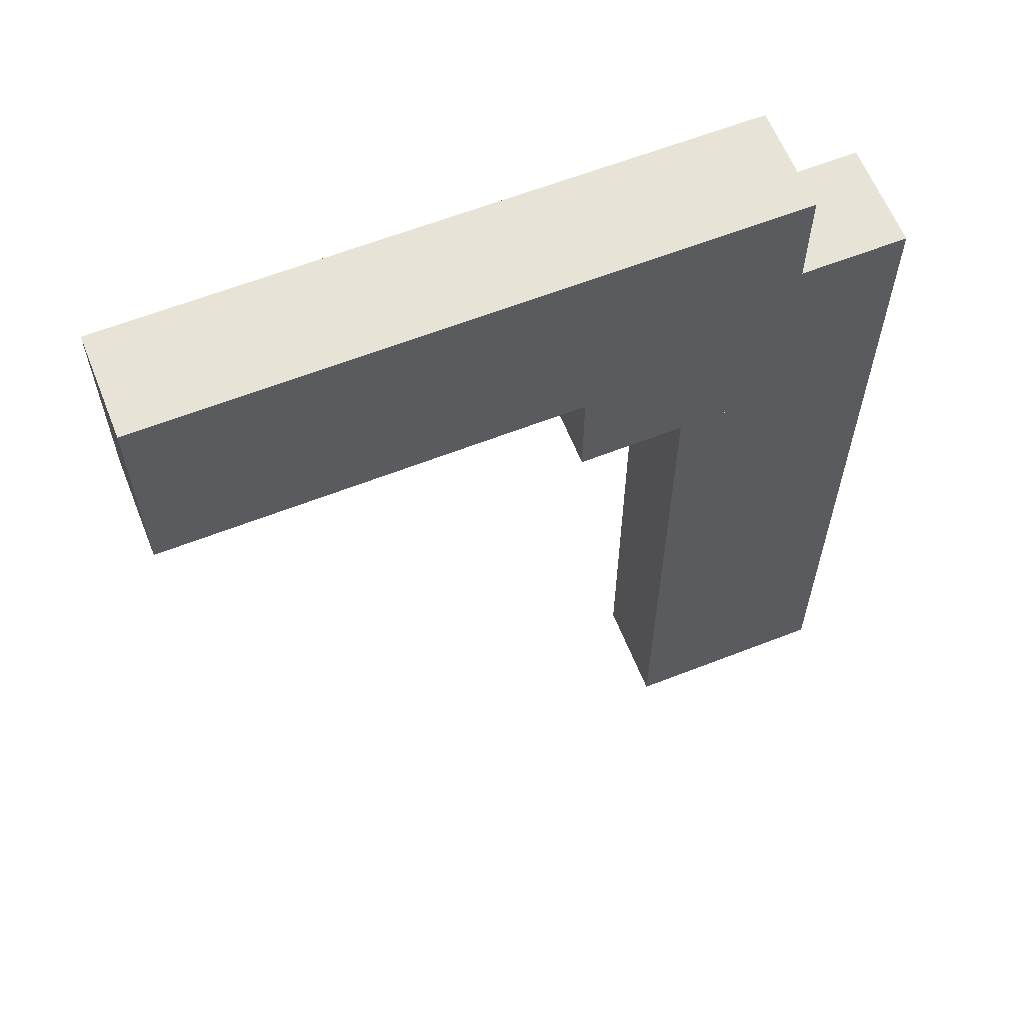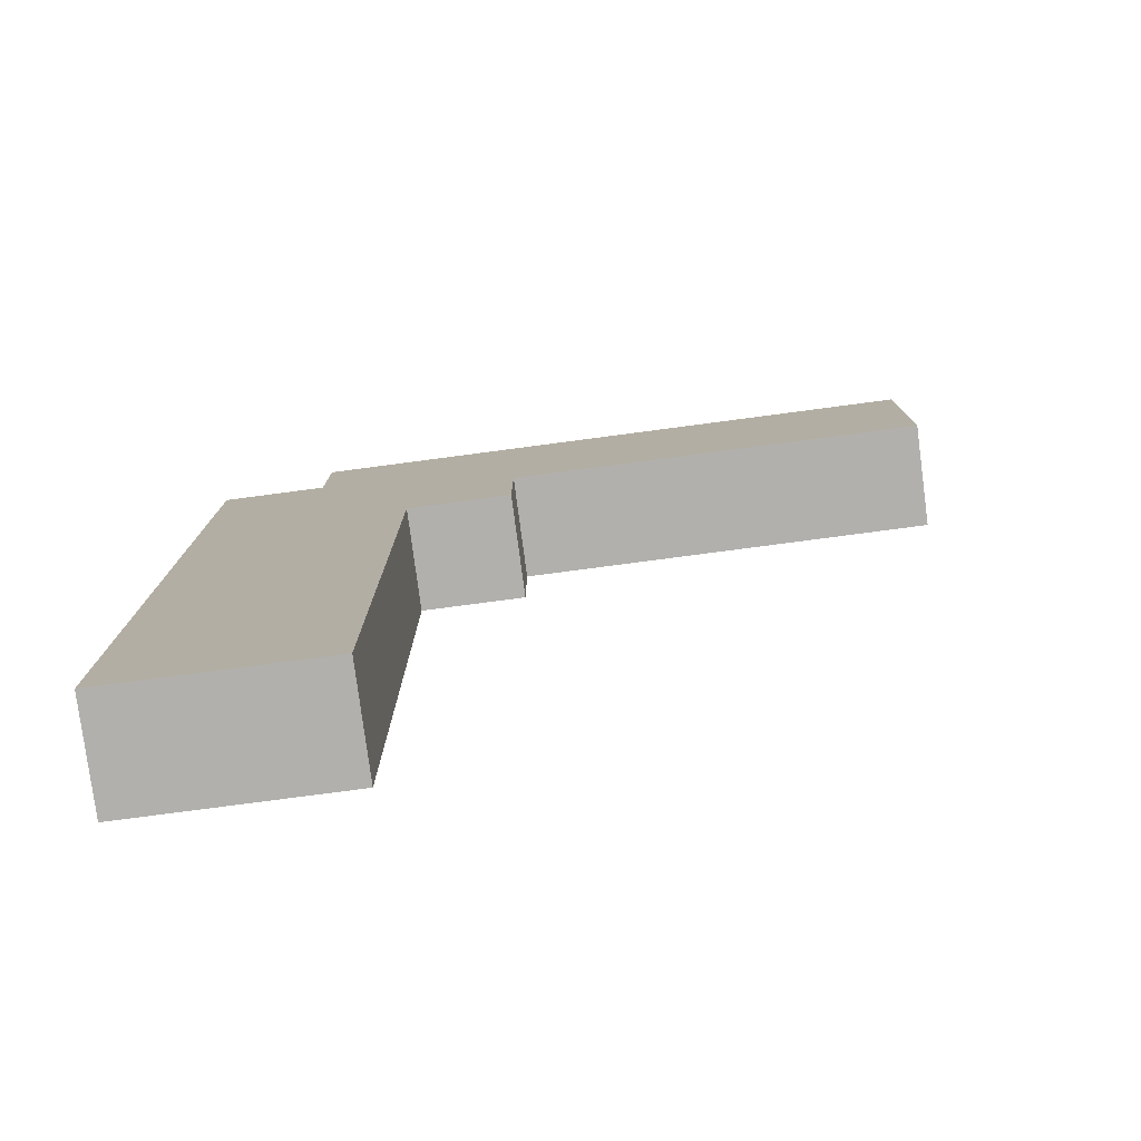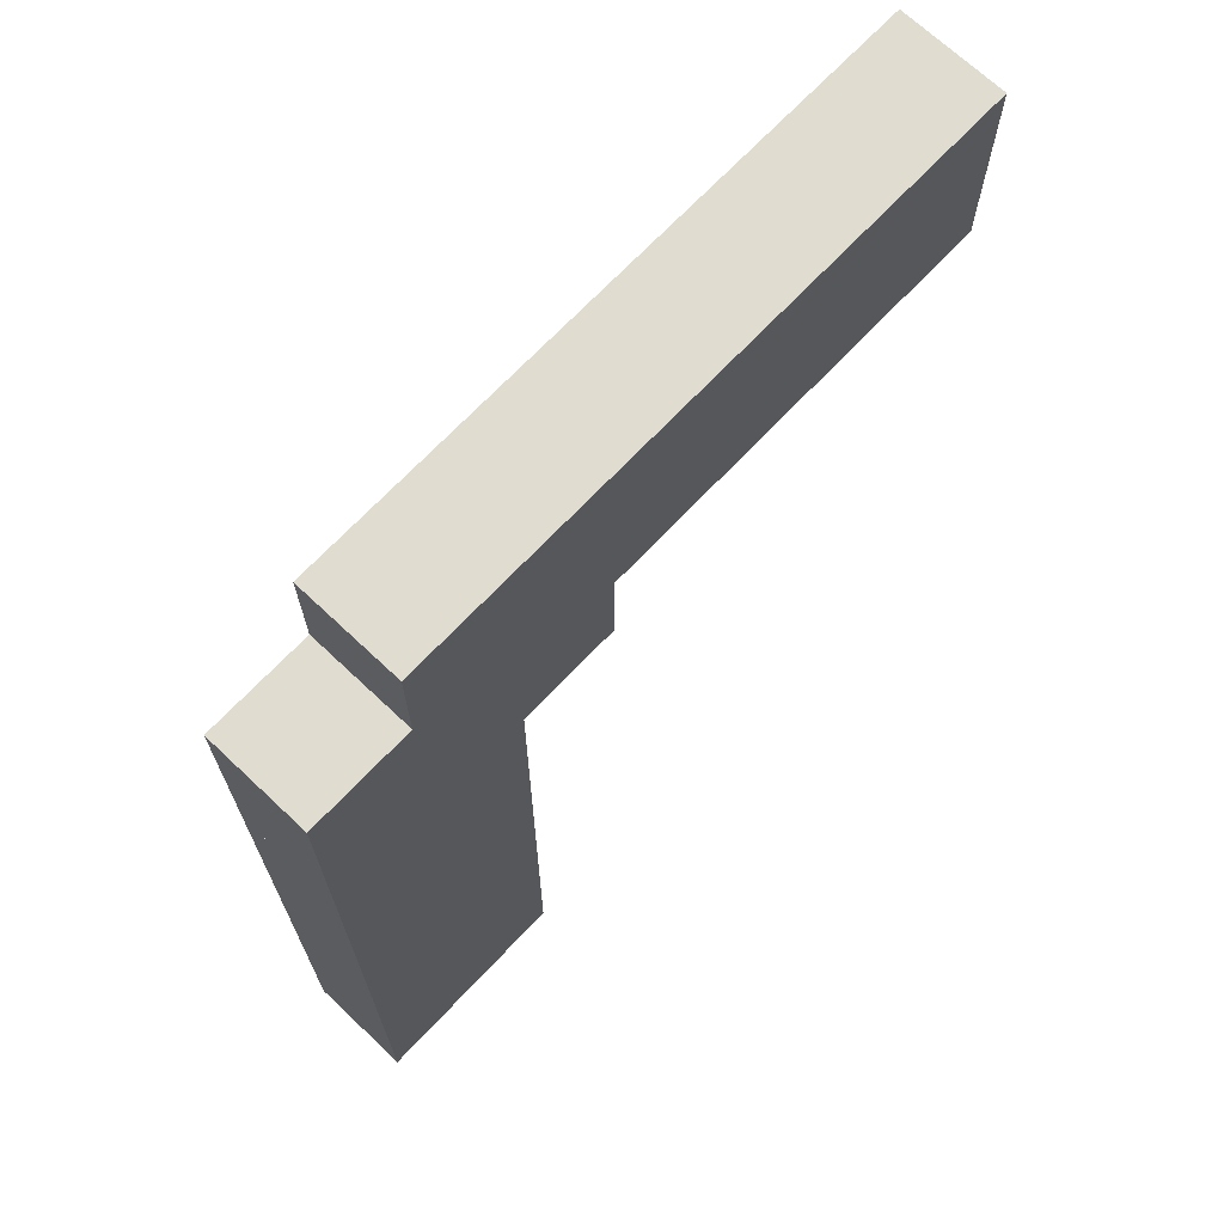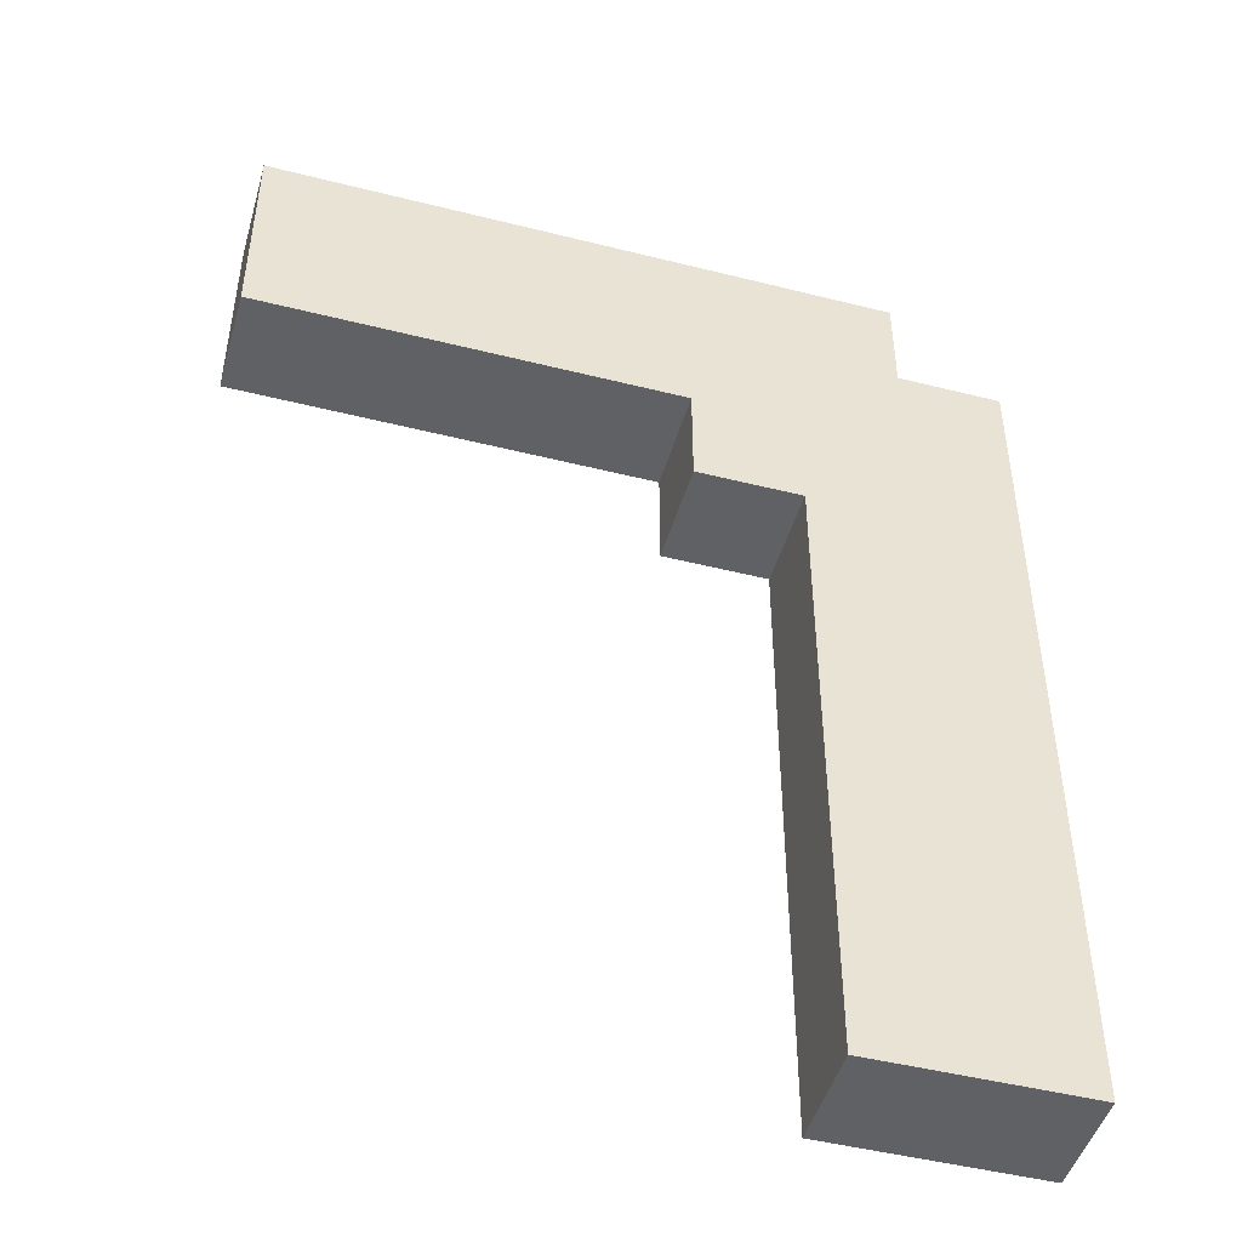
<metadata>
{"format":"obj","ext":"obj","renderer":"f3d","projection":"perspective","resolution":1024,"background":"white","views":[{"elev":61.8,"azim":158.3,"up":"+Y"},{"elev":-78.7,"azim":7.5,"up":"+Y"},{"elev":69.5,"azim":-46.6,"up":"+Y"},{"elev":-47.1,"azim":164.1,"up":"+Y"}]}
</metadata>
<code>
o 7_Chunk(Clone).065
v 0.8074 0.2787 -0.1105
v 1.028 0.2788 -0.1106
v 0.8075 0.2787 0.1104
v 1.028 0.2788 0.1103
v 0.8074 0.4996 0.1104
v 0.8075 0.2787 0.1104
v 1.028 0.4997 0.1103
v 1.028 0.2788 0.1103
v 1.028 0.4997 -0.1106
v 1.028 0.2788 -0.1106
v 0.8074 0.4996 -0.1106
v 0.8074 0.2787 -0.1105
v 1.028 0.4997 0.1103
v 1.028 0.2788 0.1103
v 1.028 0.4997 -0.1106
v 1.028 0.2788 -0.1106
v 0.8073 0.7205 0.1104
v 1.028 0.7206 0.1103
v 0.8073 0.7205 -0.1106
v 1.028 0.7206 -0.1106
v 0.8073 0.7205 0.1104
v 0.8074 0.4996 0.1104
v 1.028 0.7206 0.1103
v 1.028 0.4997 0.1103
v 1.028 0.7206 -0.1106
v 1.028 0.4997 -0.1106
v 0.8073 0.7205 -0.1106
v 0.8074 0.4996 -0.1106
v 1.028 0.7206 0.1103
v 1.028 0.4997 0.1103
v 1.028 0.7206 -0.1106
v 1.028 0.4997 -0.1106
v 0.5865 0.2786 -0.1105
v 0.8074 0.2787 -0.1105
v 0.5865 0.2786 0.1104
v 0.8075 0.2787 0.1104
v 0.5865 0.4995 0.1104
v 0.5865 0.2786 0.1104
v 0.8074 0.4996 0.1104
v 0.8075 0.2787 0.1104
v 0.8074 0.4996 -0.1106
v 0.8074 0.2787 -0.1105
v 0.5865 0.4995 -0.1105
v 0.5865 0.2786 -0.1105
v 0.5864 0.7205 0.1104
v 0.8073 0.7205 0.1104
v 0.5864 0.7204 -0.1105
v 0.8073 0.7205 -0.1106
v 0.5864 0.7205 0.1104
v 0.5865 0.4995 0.1104
v 0.8073 0.7205 0.1104
v 0.8074 0.4996 0.1104
v 0.8073 0.7205 -0.1106
v 0.8074 0.4996 -0.1106
v 0.5864 0.7204 -0.1105
v 0.5865 0.4995 -0.1105
v 0.3656 0.2786 -0.1105
v 0.5865 0.2786 -0.1105
v 0.3656 0.2786 0.1104
v 0.5865 0.2786 0.1104
v 0.3656 0.4995 0.1104
v 0.3656 0.2786 0.1104
v 0.5865 0.4995 0.1104
v 0.5865 0.2786 0.1104
v 0.5865 0.4995 -0.1105
v 0.5865 0.2786 -0.1105
v 0.3655 0.4995 -0.1105
v 0.3656 0.2786 -0.1105
v 0.3655 0.7204 0.1104
v 0.5864 0.7205 0.1104
v 0.3655 0.7204 -0.1105
v 0.5864 0.7204 -0.1105
v 0.3655 0.7204 0.1104
v 0.3656 0.4995 0.1104
v 0.5864 0.7205 0.1104
v 0.5865 0.4995 0.1104
v 0.5864 0.7204 -0.1105
v 0.5865 0.4995 -0.1105
v 0.3655 0.7204 -0.1105
v 0.3655 0.4995 -0.1105
v 0.1447 0.2785 -0.1105
v 0.3656 0.2786 -0.1105
v 0.1447 0.2785 0.1104
v 0.3656 0.2786 0.1104
v 0.1446 0.4994 0.1104
v 0.1447 0.2785 0.1104
v 0.3656 0.4995 0.1104
v 0.3656 0.2786 0.1104
v 0.3655 0.4995 -0.1105
v 0.3656 0.2786 -0.1105
v 0.1446 0.4994 -0.1105
v 0.1447 0.2785 -0.1105
v 0.1446 0.4994 -0.1105
v 0.1447 0.2785 -0.1105
v 0.1446 0.4994 0.1104
v 0.1447 0.2785 0.1104
v 0.1446 0.7203 0.1104
v 0.3655 0.7204 0.1104
v 0.1446 0.7203 -0.1105
v 0.3655 0.7204 -0.1105
v 0.1446 0.7203 0.1104
v 0.1446 0.4994 0.1104
v 0.3655 0.7204 0.1104
v 0.3656 0.4995 0.1104
v 0.3655 0.7204 -0.1105
v 0.3655 0.4995 -0.1105
v 0.1446 0.7203 -0.1105
v 0.1446 0.4994 -0.1105
v 0.1446 0.7203 -0.1105
v 0.1446 0.4994 -0.1105
v 0.1446 0.7203 0.1104
v 0.1446 0.4994 0.1104
v -0.07614 0.0575 -0.1105
v 0.1448 0.05757 -0.1105
v -0.07612 0.05751 0.1105
v 0.1448 0.05758 0.1104
v -0.07619 0.2784 0.1105
v -0.07612 0.05751 0.1105
v 0.1447 0.2785 0.1104
v 0.1448 0.05758 0.1104
v 0.1447 0.2785 -0.1105
v 0.1448 0.05757 -0.1105
v -0.07621 0.2784 -0.1105
v -0.07614 0.0575 -0.1105
v 0.1447 0.2785 0.1104
v 0.1448 0.05758 0.1104
v 0.1447 0.2785 -0.1105
v 0.1448 0.05757 -0.1105
v -0.07626 0.4993 0.1104
v -0.07619 0.2784 0.1105
v 0.1446 0.4994 0.1104
v 0.1447 0.2785 0.1104
v 0.1446 0.4994 -0.1105
v 0.1447 0.2785 -0.1105
v -0.07628 0.4993 -0.1105
v -0.07621 0.2784 -0.1105
v 0.1446 0.4994 0.1104
v 0.1447 0.2785 0.1104
v 0.1446 0.4994 -0.1105
v 0.1447 0.2785 -0.1105
v -0.07632 0.7202 0.1104
v 0.1446 0.7203 0.1104
v -0.07636 0.7202 -0.1105
v 0.1446 0.7203 -0.1105
v -0.07632 0.7202 0.1104
v -0.07626 0.4993 0.1104
v 0.1446 0.7203 0.1104
v 0.1446 0.4994 0.1104
v 0.1446 0.7203 -0.1105
v 0.1446 0.4994 -0.1105
v -0.07636 0.7202 -0.1105
v -0.07628 0.4993 -0.1105
v 0.1446 0.7203 0.1104
v 0.1446 0.4994 0.1104
v 0.1446 0.7203 -0.1105
v 0.1446 0.4994 -0.1105
v -0.297 0.05743 -0.1104
v -0.07614 0.0575 -0.1105
v -0.297 0.05744 0.1105
v -0.07612 0.05751 0.1105
v -0.2971 0.2783 0.1105
v -0.297 0.05744 0.1105
v -0.07619 0.2784 0.1105
v -0.07612 0.05751 0.1105
v -0.07621 0.2784 -0.1105
v -0.07614 0.0575 -0.1105
v -0.2971 0.2783 -0.1104
v -0.297 0.05743 -0.1104
v -0.2972 0.4993 0.1105
v -0.2971 0.2783 0.1105
v -0.07626 0.4993 0.1104
v -0.07619 0.2784 0.1105
v -0.07628 0.4993 -0.1105
v -0.07621 0.2784 -0.1105
v -0.2972 0.4993 -0.1104
v -0.2971 0.2783 -0.1104
v -0.2972 0.7202 0.1105
v -0.07632 0.7202 0.1104
v -0.2972 0.7202 -0.1105
v -0.07636 0.7202 -0.1105
v -0.2972 0.7202 0.1105
v -0.2972 0.4993 0.1105
v -0.07632 0.7202 0.1104
v -0.07626 0.4993 0.1104
v -0.07636 0.7202 -0.1105
v -0.07628 0.4993 -0.1105
v -0.2972 0.7202 -0.1105
v -0.2972 0.4993 -0.1104
v -0.2972 0.7202 -0.1105
v -0.2972 0.4993 -0.1104
v -0.2972 0.7202 0.1105
v -0.2972 0.4993 0.1105
v -0.518 0.05736 -0.1104
v -0.297 0.05743 -0.1104
v -0.5179 0.05737 0.1105
v -0.297 0.05744 0.1105
v -0.518 0.2783 0.1105
v -0.5179 0.05737 0.1105
v -0.2971 0.2783 0.1105
v -0.297 0.05744 0.1105
v -0.2971 0.2783 -0.1104
v -0.297 0.05743 -0.1104
v -0.518 0.2783 -0.1104
v -0.518 0.05736 -0.1104
v -0.518 0.2783 -0.1104
v -0.518 0.05736 -0.1104
v -0.518 0.2783 0.1105
v -0.5179 0.05737 0.1105
v -0.5181 0.4992 0.1105
v -0.2972 0.4993 0.1105
v -0.5181 0.4992 -0.1104
v -0.2972 0.4993 -0.1104
v -0.5181 0.4992 0.1105
v -0.518 0.2783 0.1105
v -0.2972 0.4993 0.1105
v -0.2971 0.2783 0.1105
v -0.2972 0.4993 -0.1104
v -0.2971 0.2783 -0.1104
v -0.5181 0.4992 -0.1104
v -0.518 0.2783 -0.1104
v -0.5181 0.4992 -0.1104
v -0.518 0.2783 -0.1104
v -0.5181 0.4992 0.1105
v -0.518 0.2783 0.1105
v -0.2966 -1.268 -0.1104
v -0.07574 -1.268 -0.1104
v -0.2966 -1.268 0.1105
v -0.07571 -1.268 0.1105
v -0.2967 -1.047 0.1105
v -0.2966 -1.268 0.1105
v -0.07578 -1.047 0.1105
v -0.07571 -1.268 0.1105
v -0.07581 -1.047 -0.1104
v -0.07574 -1.268 -0.1104
v -0.2967 -1.047 -0.1104
v -0.2966 -1.268 -0.1104
v -0.07578 -1.047 0.1105
v -0.07571 -1.268 0.1105
v -0.07581 -1.047 -0.1104
v -0.07574 -1.268 -0.1104
v -0.2968 -0.8262 0.1105
v -0.2967 -1.047 0.1105
v -0.07584 -0.8261 0.1105
v -0.07578 -1.047 0.1105
v -0.07587 -0.8261 -0.1104
v -0.07581 -1.047 -0.1104
v -0.2968 -0.8262 -0.1104
v -0.2967 -1.047 -0.1104
v -0.07584 -0.8261 0.1105
v -0.07578 -1.047 0.1105
v -0.07587 -0.8261 -0.1104
v -0.07581 -1.047 -0.1104
v -0.2968 -0.6053 0.1105
v -0.2968 -0.8262 0.1105
v -0.07591 -0.6052 0.1105
v -0.07584 -0.8261 0.1105
v -0.07594 -0.6052 -0.1104
v -0.07587 -0.8261 -0.1104
v -0.2968 -0.6053 -0.1104
v -0.2968 -0.8262 -0.1104
v -0.07591 -0.6052 0.1105
v -0.07584 -0.8261 0.1105
v -0.07594 -0.6052 -0.1104
v -0.07587 -0.8261 -0.1104
v -0.2969 -0.3844 0.1105
v -0.2968 -0.6053 0.1105
v -0.07599 -0.3843 0.1105
v -0.07591 -0.6052 0.1105
v -0.076 -0.3843 -0.1104
v -0.07594 -0.6052 -0.1104
v -0.2969 -0.3844 -0.1104
v -0.2968 -0.6053 -0.1104
v -0.07599 -0.3843 0.1105
v -0.07591 -0.6052 0.1105
v -0.076 -0.3843 -0.1104
v -0.07594 -0.6052 -0.1104
v -0.297 -0.1635 0.1105
v -0.2969 -0.3844 0.1105
v -0.07606 -0.1634 0.1105
v -0.07599 -0.3843 0.1105
v -0.07607 -0.1634 -0.1104
v -0.076 -0.3843 -0.1104
v -0.297 -0.1635 -0.1104
v -0.2969 -0.3844 -0.1104
v -0.07606 -0.1634 0.1105
v -0.07599 -0.3843 0.1105
v -0.07607 -0.1634 -0.1104
v -0.076 -0.3843 -0.1104
v -0.297 0.05744 0.1105
v -0.07613 0.05751 0.1105
v -0.297 0.05743 -0.1104
v -0.07616 0.0575 -0.1105
v -0.297 0.05744 0.1105
v -0.297 -0.1635 0.1105
v -0.07613 0.05751 0.1105
v -0.07606 -0.1634 0.1105
v -0.07616 0.0575 -0.1105
v -0.07607 -0.1634 -0.1104
v -0.297 0.05743 -0.1104
v -0.297 -0.1635 -0.1104
v -0.07613 0.05751 0.1105
v -0.07606 -0.1634 0.1105
v -0.07616 0.0575 -0.1105
v -0.07607 -0.1634 -0.1104
v -0.5175 -1.268 -0.1104
v -0.2966 -1.268 -0.1104
v -0.5175 -1.268 0.1105
v -0.2966 -1.268 0.1105
v -0.5176 -1.047 0.1105
v -0.5175 -1.268 0.1105
v -0.2967 -1.047 0.1105
v -0.2966 -1.268 0.1105
v -0.2967 -1.047 -0.1104
v -0.2966 -1.268 -0.1104
v -0.5176 -1.047 -0.1104
v -0.5175 -1.268 -0.1104
v -0.5176 -1.047 -0.1104
v -0.5175 -1.268 -0.1104
v -0.5176 -1.047 0.1105
v -0.5175 -1.268 0.1105
v -0.5177 -0.8263 0.1105
v -0.5176 -1.047 0.1105
v -0.2968 -0.8262 0.1105
v -0.2967 -1.047 0.1105
v -0.2968 -0.8262 -0.1104
v -0.2967 -1.047 -0.1104
v -0.5177 -0.8263 -0.1104
v -0.5176 -1.047 -0.1104
v -0.5177 -0.8263 -0.1104
v -0.5176 -1.047 -0.1104
v -0.5177 -0.8263 0.1105
v -0.5176 -1.047 0.1105
v -0.5177 -0.6054 0.1105
v -0.5177 -0.8263 0.1105
v -0.2968 -0.6053 0.1105
v -0.2968 -0.8262 0.1105
v -0.2968 -0.6053 -0.1104
v -0.2968 -0.8262 -0.1104
v -0.5178 -0.6054 -0.1104
v -0.5177 -0.8263 -0.1104
v -0.5178 -0.6054 -0.1104
v -0.5177 -0.8263 -0.1104
v -0.5177 -0.6054 0.1105
v -0.5177 -0.8263 0.1105
v -0.5178 -0.3845 0.1105
v -0.5177 -0.6054 0.1105
v -0.2969 -0.3844 0.1105
v -0.2968 -0.6053 0.1105
v -0.2969 -0.3844 -0.1104
v -0.2968 -0.6053 -0.1104
v -0.5178 -0.3845 -0.1104
v -0.5178 -0.6054 -0.1104
v -0.5178 -0.3845 -0.1104
v -0.5178 -0.6054 -0.1104
v -0.5178 -0.3845 0.1105
v -0.5177 -0.6054 0.1105
v -0.5179 -0.1635 0.1105
v -0.5178 -0.3845 0.1105
v -0.297 -0.1635 0.1105
v -0.2969 -0.3844 0.1105
v -0.297 -0.1635 -0.1104
v -0.2969 -0.3844 -0.1104
v -0.5179 -0.1636 -0.1104
v -0.5178 -0.3845 -0.1104
v -0.5179 -0.1636 -0.1104
v -0.5178 -0.3845 -0.1104
v -0.5179 -0.1635 0.1105
v -0.5178 -0.3845 0.1105
v -0.518 0.05737 0.1105
v -0.297 0.05744 0.1105
v -0.518 0.05736 -0.1104
v -0.297 0.05743 -0.1104
v -0.518 0.05737 0.1105
v -0.5179 -0.1635 0.1105
v -0.297 0.05744 0.1105
v -0.297 -0.1635 0.1105
v -0.297 0.05743 -0.1104
v -0.297 -0.1635 -0.1104
v -0.518 0.05736 -0.1104
v -0.5179 -0.1636 -0.1104
v -0.518 0.05736 -0.1104
v -0.5179 -0.1636 -0.1104
v -0.518 0.05737 0.1105
v -0.5179 -0.1635 0.1105
f 1 2 3
f 3 2 4
f 5 6 7
f 7 6 8
f 9 10 11
f 11 10 12
f 13 14 15
f 15 14 16
f 17 18 19
f 19 18 20
f 21 22 23
f 23 22 24
f 25 26 27
f 27 26 28
f 29 30 31
f 31 30 32
f 33 34 35
f 35 34 36
f 37 38 39
f 39 38 40
f 41 42 43
f 43 42 44
f 45 46 47
f 47 46 48
f 49 50 51
f 51 50 52
f 53 54 55
f 55 54 56
f 57 58 59
f 59 58 60
f 61 62 63
f 63 62 64
f 65 66 67
f 67 66 68
f 69 70 71
f 71 70 72
f 73 74 75
f 75 74 76
f 77 78 79
f 79 78 80
f 81 82 83
f 83 82 84
f 85 86 87
f 87 86 88
f 89 90 91
f 91 90 92
f 93 94 95
f 95 94 96
f 97 98 99
f 99 98 100
f 101 102 103
f 103 102 104
f 105 106 107
f 107 106 108
f 109 110 111
f 111 110 112
f 113 114 115
f 115 114 116
f 117 118 119
f 119 118 120
f 121 122 123
f 123 122 124
f 125 126 127
f 127 126 128
f 129 130 131
f 131 130 132
f 133 134 135
f 135 134 136
f 137 138 139
f 139 138 140
f 141 142 143
f 143 142 144
f 145 146 147
f 147 146 148
f 149 150 151
f 151 150 152
f 153 154 155
f 155 154 156
f 157 158 159
f 159 158 160
f 161 162 163
f 163 162 164
f 165 166 167
f 167 166 168
f 169 170 171
f 171 170 172
f 173 174 175
f 175 174 176
f 177 178 179
f 179 178 180
f 181 182 183
f 183 182 184
f 185 186 187
f 187 186 188
f 189 190 191
f 191 190 192
f 193 194 195
f 195 194 196
f 197 198 199
f 199 198 200
f 201 202 203
f 203 202 204
f 205 206 207
f 207 206 208
f 209 210 211
f 211 210 212
f 213 214 215
f 215 214 216
f 217 218 219
f 219 218 220
f 221 222 223
f 223 222 224
f 225 226 227
f 227 226 228
f 229 230 231
f 231 230 232
f 233 234 235
f 235 234 236
f 237 238 239
f 239 238 240
f 241 242 243
f 243 242 244
f 245 246 247
f 247 246 248
f 249 250 251
f 251 250 252
f 253 254 255
f 255 254 256
f 257 258 259
f 259 258 260
f 261 262 263
f 263 262 264
f 265 266 267
f 267 266 268
f 269 270 271
f 271 270 272
f 273 274 275
f 275 274 276
f 277 278 279
f 279 278 280
f 281 282 283
f 283 282 284
f 285 286 287
f 287 286 288
f 289 290 291
f 291 290 292
f 293 294 295
f 295 294 296
f 297 298 299
f 299 298 300
f 301 302 303
f 303 302 304
f 305 306 307
f 307 306 308
f 309 310 311
f 311 310 312
f 313 314 315
f 315 314 316
f 317 318 319
f 319 318 320
f 321 322 323
f 323 322 324
f 325 326 327
f 327 326 328
f 329 330 331
f 331 330 332
f 333 334 335
f 335 334 336
f 337 338 339
f 339 338 340
f 341 342 343
f 343 342 344
f 345 346 347
f 347 346 348
f 349 350 351
f 351 350 352
f 353 354 355
f 355 354 356
f 357 358 359
f 359 358 360
f 361 362 363
f 363 362 364
f 365 366 367
f 367 366 368
f 369 370 371
f 371 370 372
f 373 374 375
f 375 374 376
f 377 378 379
f 379 378 380
f 381 382 383
f 383 382 384

</code>
